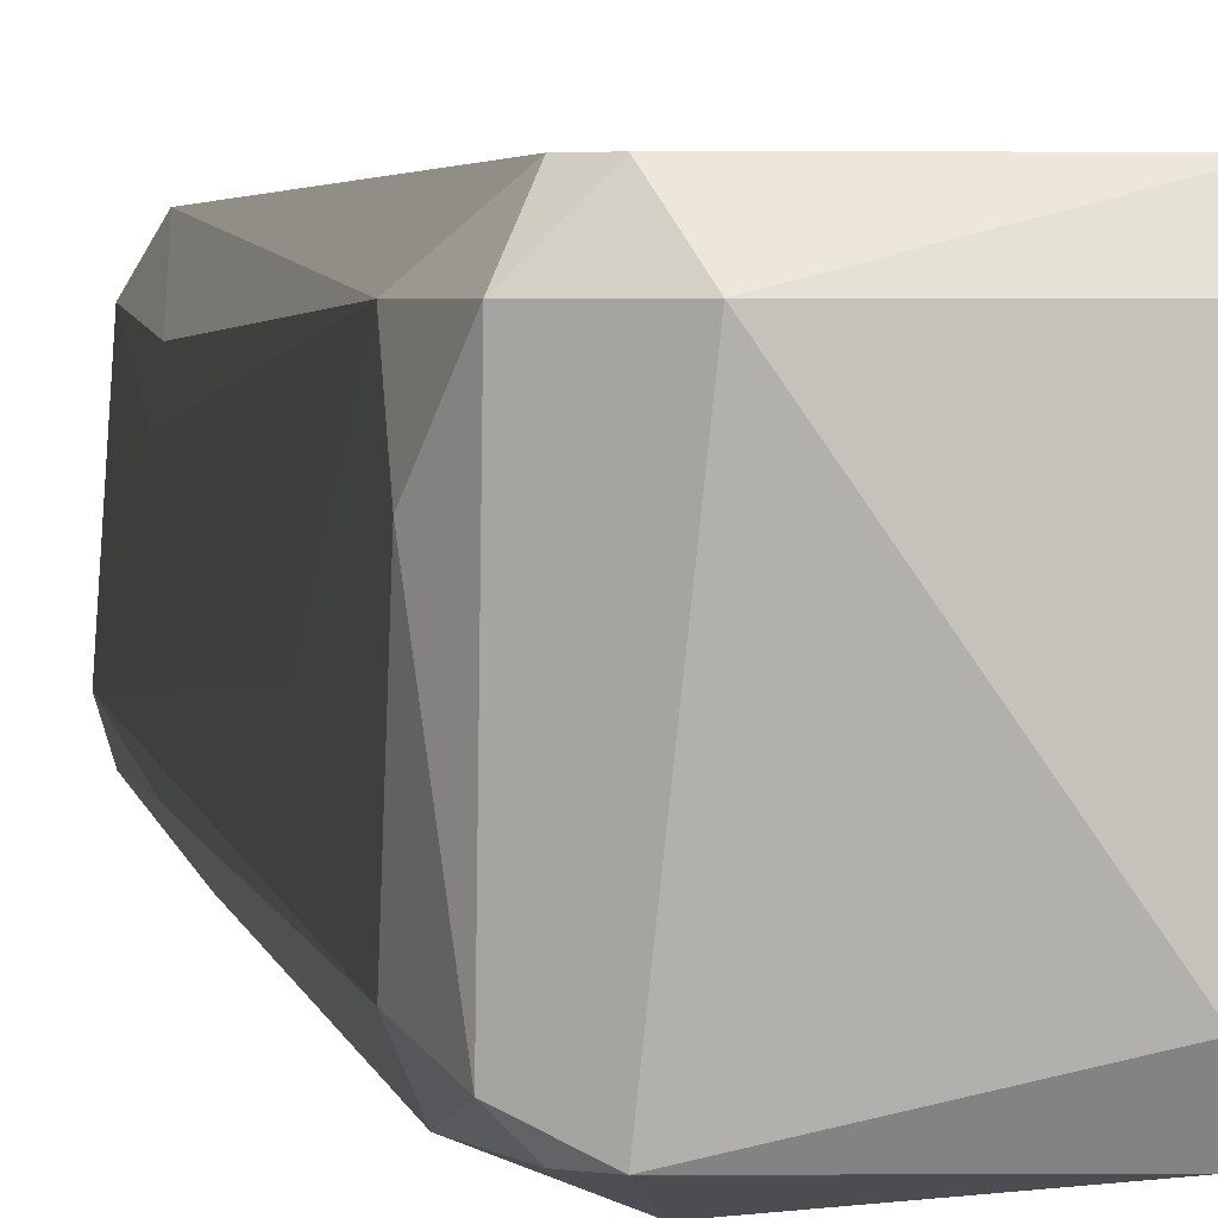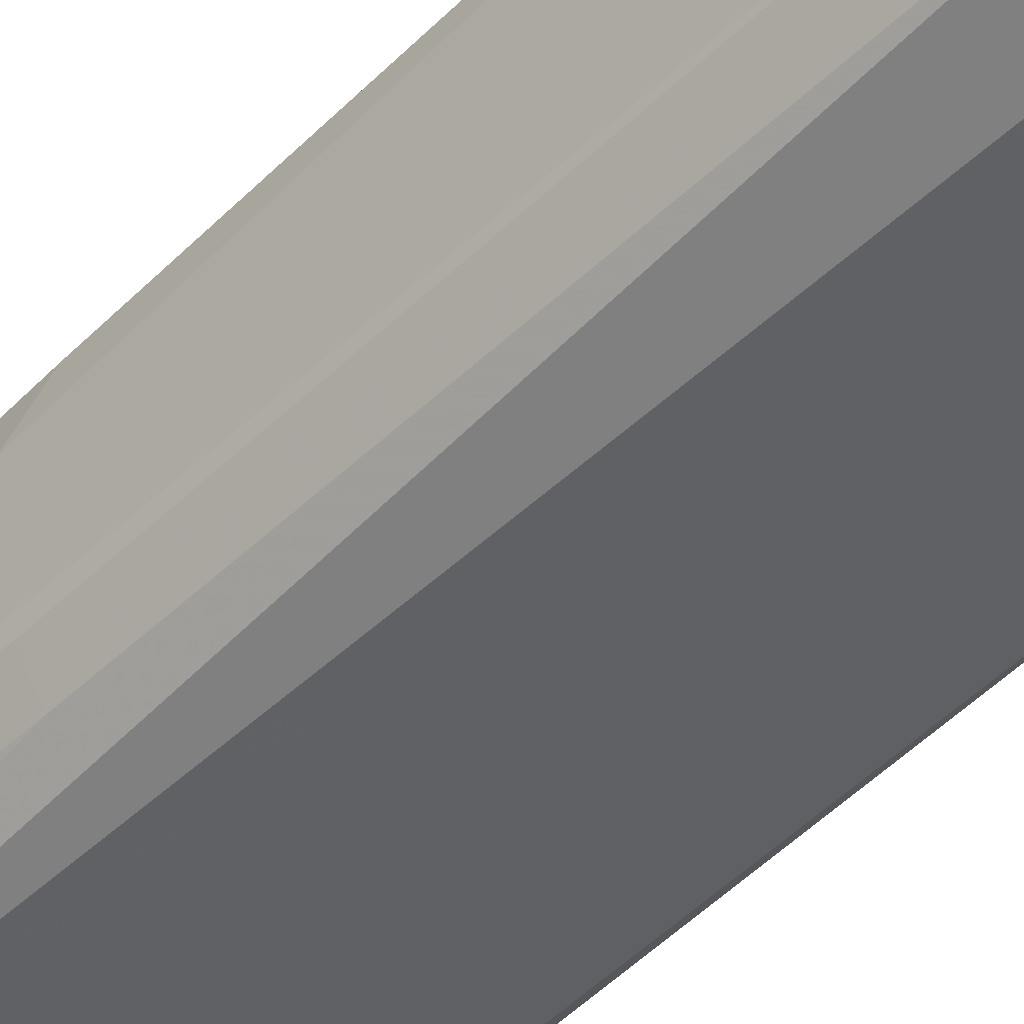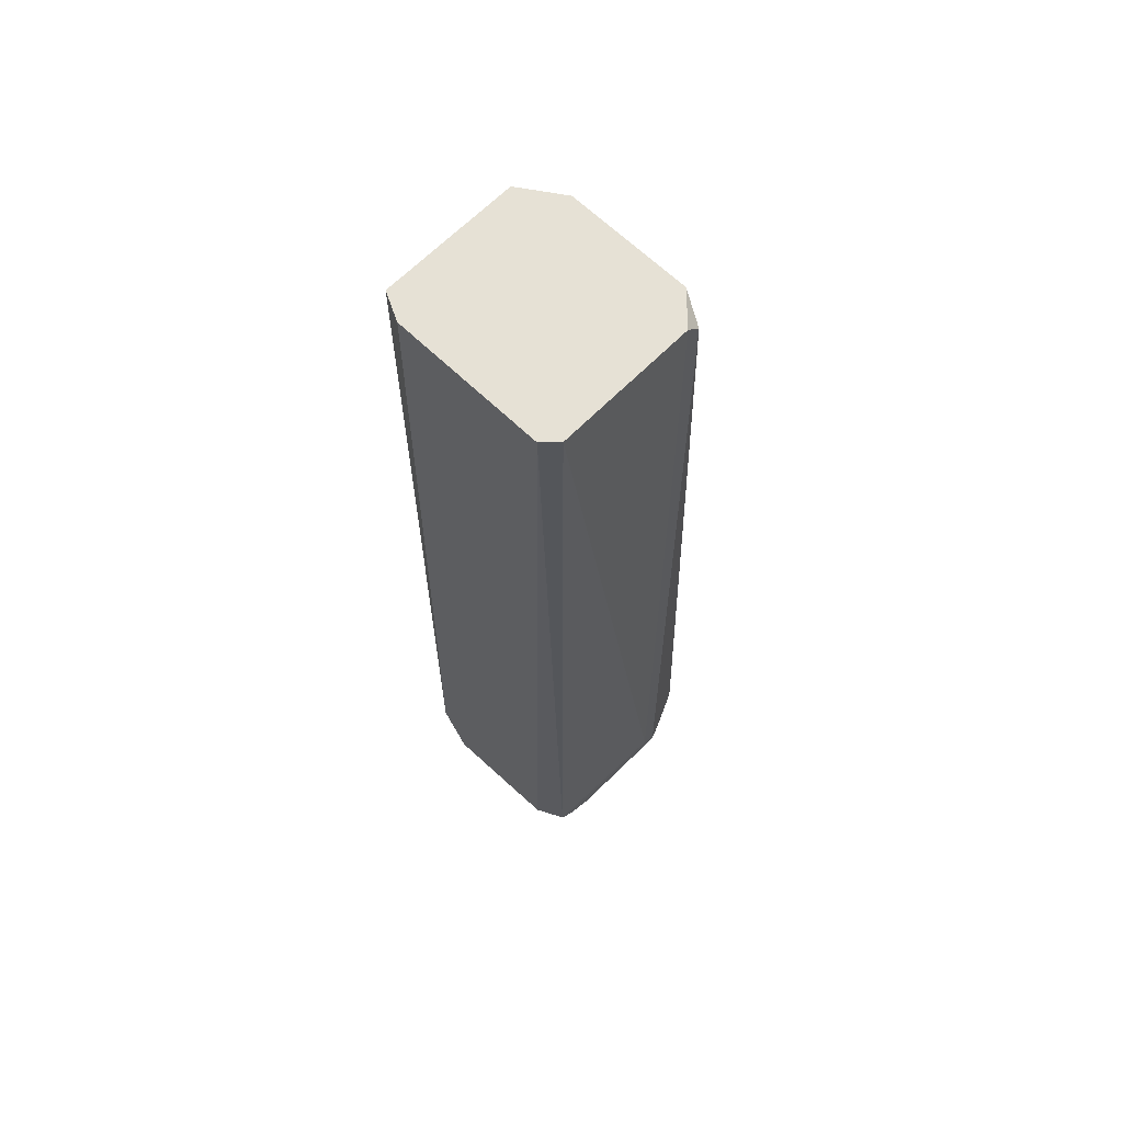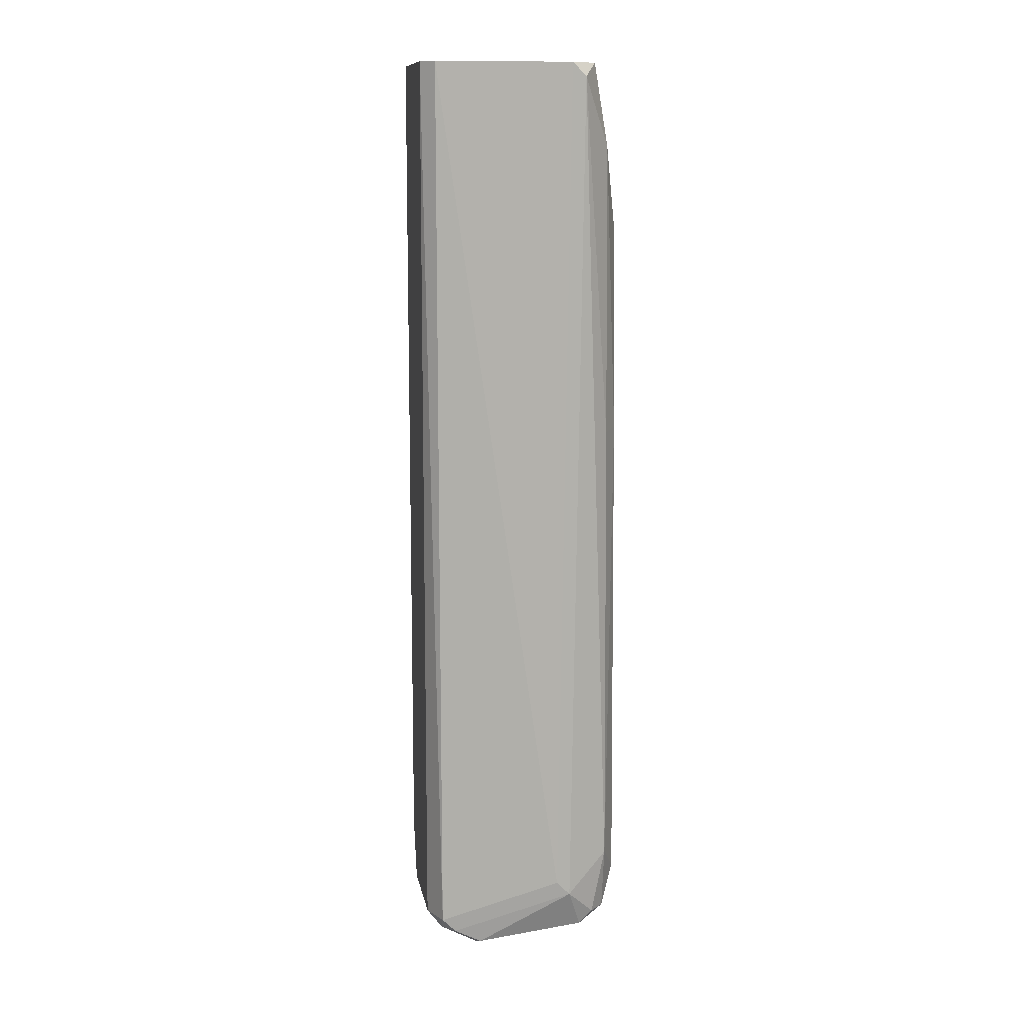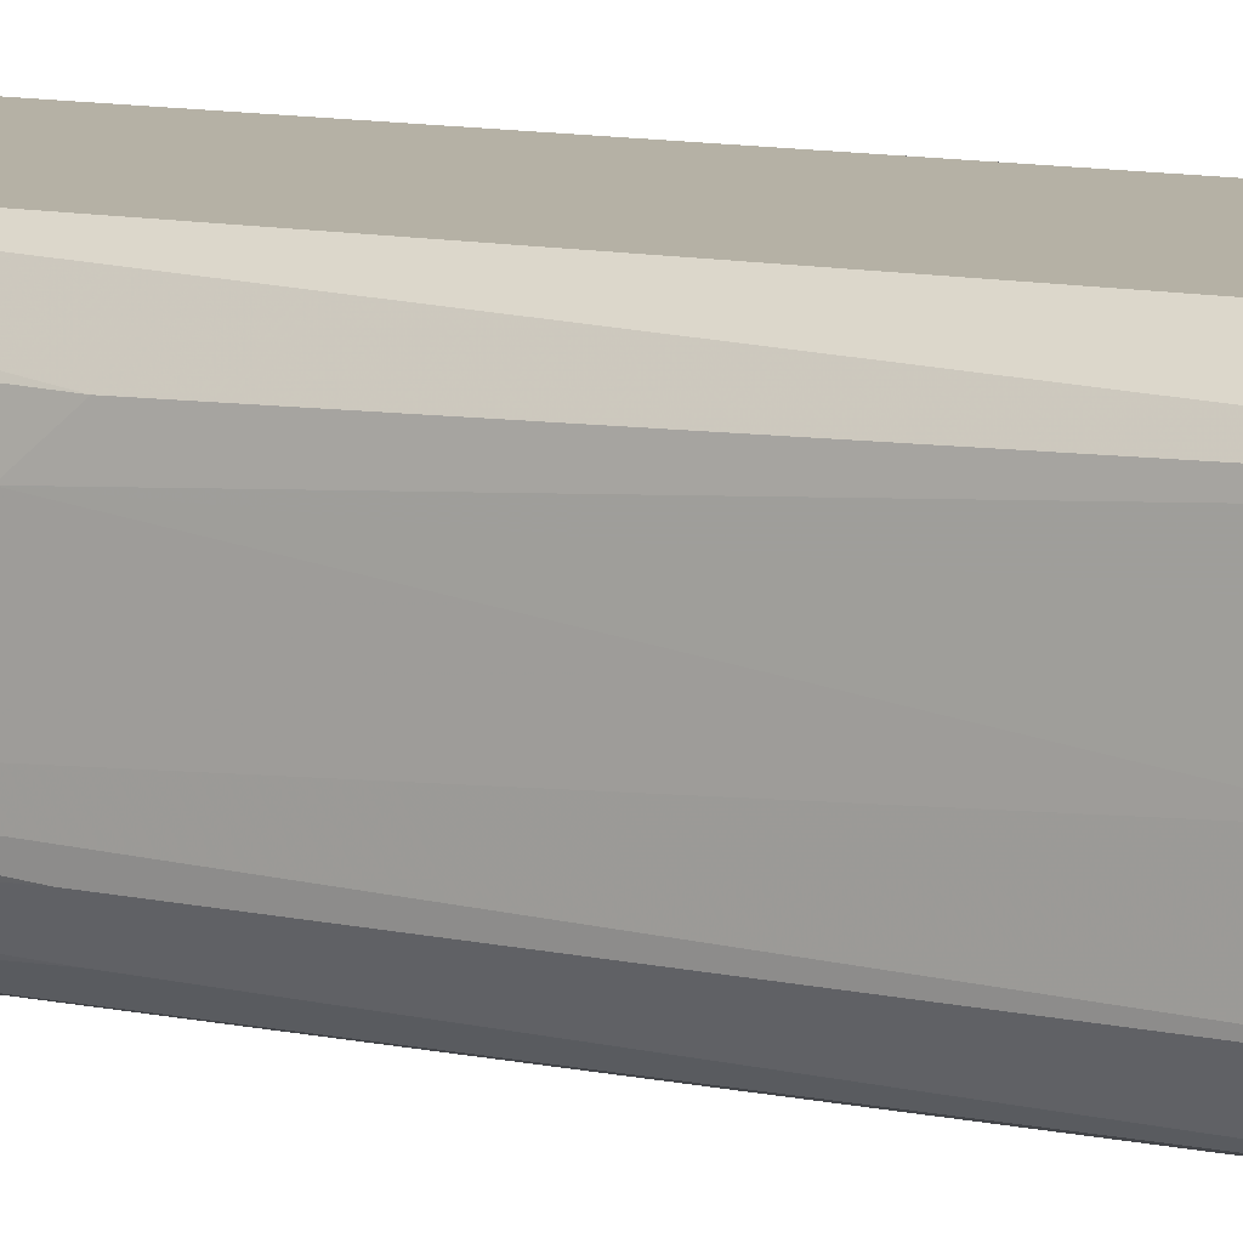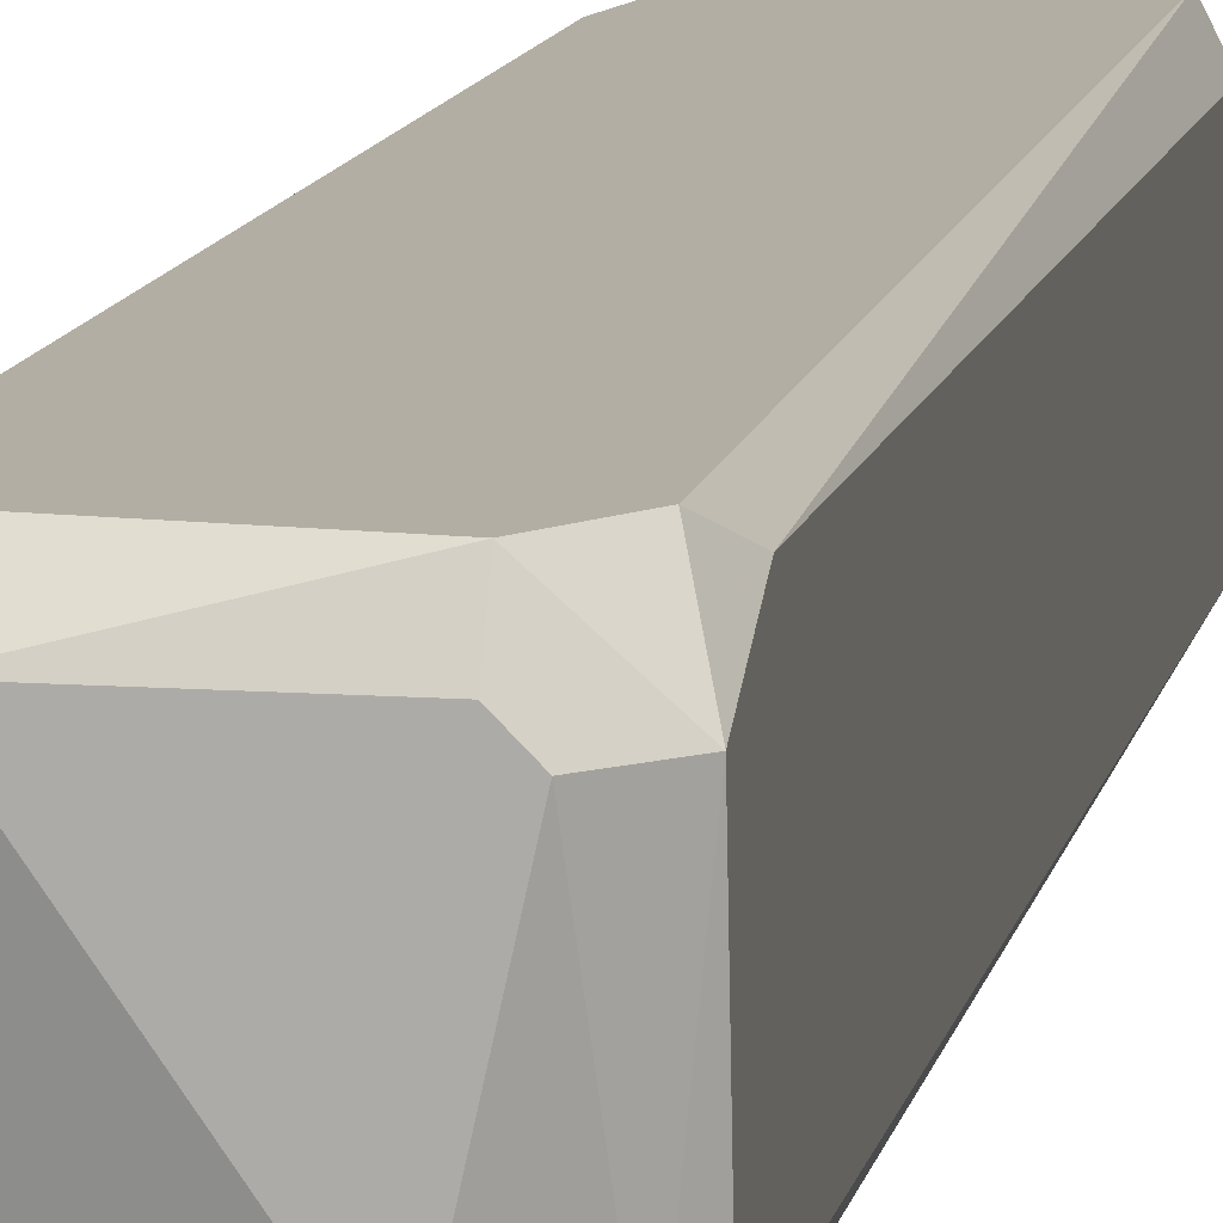
<metadata>
{"format":"obj","ext":"obj","renderer":"f3d","projection":"perspective","resolution":1024,"background":"white","views":[{"elev":2.2,"azim":-8.3,"up":"+Z"},{"elev":-50.6,"azim":-43.2,"up":"+Z"},{"elev":64.6,"azim":134.3,"up":"+Y"},{"elev":12.3,"azim":171.4,"up":"+Y"},{"elev":11.8,"azim":-65.6,"up":"+Z"},{"elev":10.9,"azim":10.4,"up":"+Z"}]}
</metadata>
<code>
v -0.01443 -0.03109 0.004734
v -0.02854 -0.07955 -0.000832
v -0.02851 -0.07946 0.00246
v -0.01443 -0.09386 0.003796
v -0.01536 -0.03109 -0.00651
v -0.02567 -0.03297 0.00661
v -0.0163 -0.09386 -0.00651
v -0.02567 -0.03203 -0.00651
v -0.02567 -0.09386 0.00661
v -0.02661 -0.09292 -0.00651
v -0.01536 -0.09199 0.00661
v -0.02848 -0.04233 -0.002761
v -0.01443 -0.09292 -0.004636
v -0.01536 -0.03109 0.00661
v -0.02473 -0.09105 -0.007448
v -0.02848 -0.09011 0.004734
v -0.02754 -0.03671 0.004734
v -0.02848 -0.09011 -0.004636
v -0.01443 -0.03109 -0.005573
v -0.02473 -0.09575 0.004734
v -0.02661 -0.03109 0.003796
v -0.01818 -0.09575 -0.004636
v -0.02754 -0.08824 -0.00651
v -0.01536 -0.09292 -0.00651
v -0.01724 -0.09575 0.004734
v -0.02661 -0.03109 -0.004636
v -0.02661 -0.03859 0.00661
v -0.0284 -0.05734 0.004037
v -0.01443 -0.09011 0.00567
v -0.02754 -0.09386 0.004734
v -0.02754 -0.03671 -0.004636
v -0.02661 -0.09292 0.00661
v -0.02567 -0.09386 -0.00651
v -0.01724 -0.0948 0.00661
v -0.02379 -0.09011 -0.007448
v -0.02473 -0.03109 0.00661
v -0.02839 -0.05655 -0.004056
v -0.02754 -0.09292 -0.005573
v -0.0163 -0.09575 0.003796
v -0.02848 -0.09199 0.001921
v -0.02851 -0.0556 0.002461
v -0.0275 -0.05664 -0.005602
v -0.02473 -0.03109 -0.00651
v -0.01818 -0.0948 -0.00651
v -0.02754 -0.03578 -0.002761
v -0.01536 -0.09386 -0.005573
f 39 22 46
f 6 9 11
f 1 4 13
f 1 5 14
f 6 11 14
f 3 2 16
f 2 12 18
f 5 1 19
f 1 13 19
f 14 5 21
f 17 6 21
f 8 15 23
f 15 10 23
f 7 15 24
f 5 19 24
f 19 13 24
f 20 22 25
f 21 5 26
f 9 6 27
f 6 17 27
f 27 17 28
f 16 27 28
f 4 1 29
f 11 4 29
f 1 14 29
f 14 11 29
f 20 9 30
f 26 8 31
f 9 27 32
f 27 16 32
f 30 9 32
f 16 30 32
f 10 15 33
f 22 20 33
f 4 11 34
f 11 9 34
f 9 20 34
f 20 25 34
f 5 24 35
f 24 15 35
f 6 14 36
f 14 21 36
f 21 6 36
f 18 12 37
f 23 18 37
f 12 31 37
f 23 10 38
f 18 23 38
f 20 30 38
f 10 33 38
f 33 20 38
f 25 22 39
f 4 34 39
f 34 25 39
f 16 2 40
f 2 18 40
f 30 16 40
f 18 38 40
f 38 30 40
f 2 3 41
f 12 2 41
f 3 16 41
f 17 12 41
f 28 17 41
f 16 28 41
f 8 23 42
f 31 8 42
f 23 37 42
f 37 31 42
f 15 8 43
f 26 5 43
f 8 26 43
f 5 35 43
f 35 15 43
f 15 7 44
f 7 22 44
f 33 15 44
f 22 33 44
f 12 17 45
f 17 21 45
f 21 26 45
f 31 12 45
f 26 31 45
f 13 4 46
f 22 7 46
f 7 24 46
f 24 13 46
f 4 39 46

</code>
